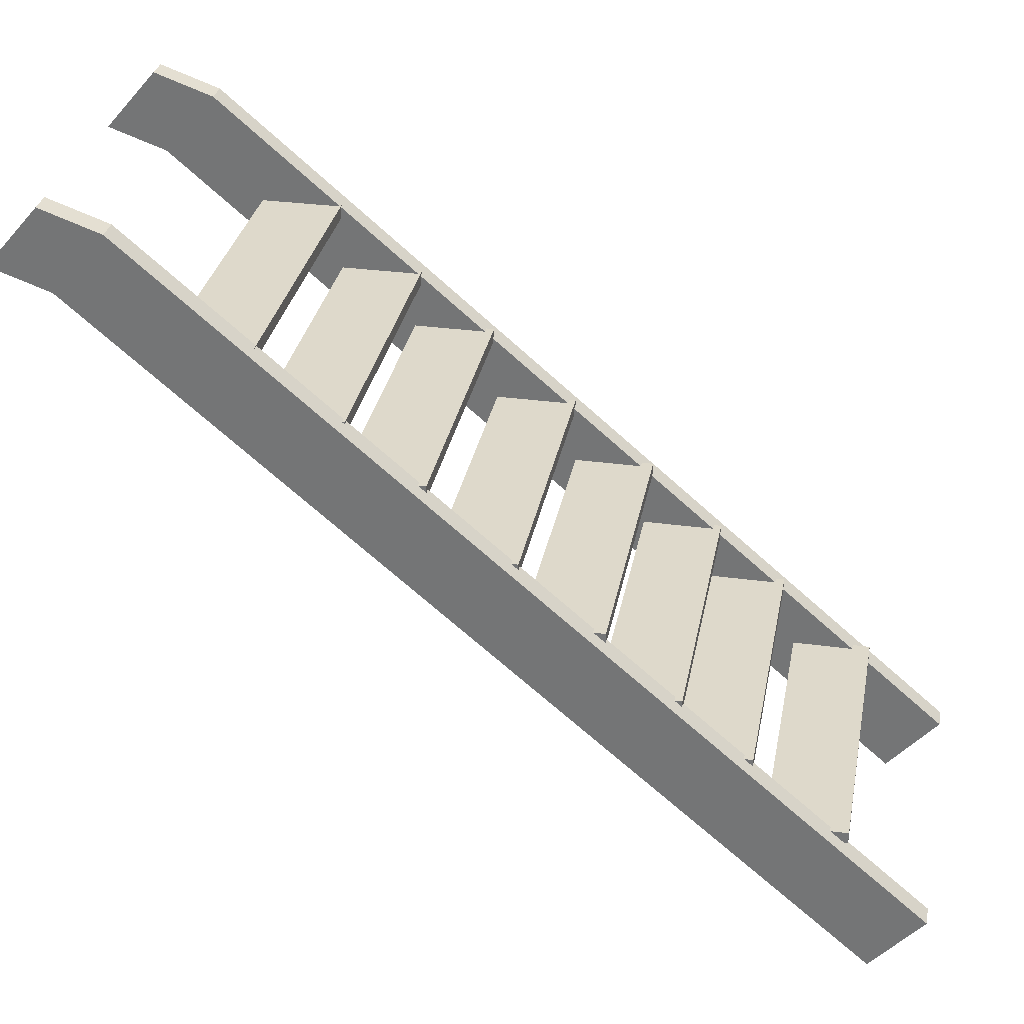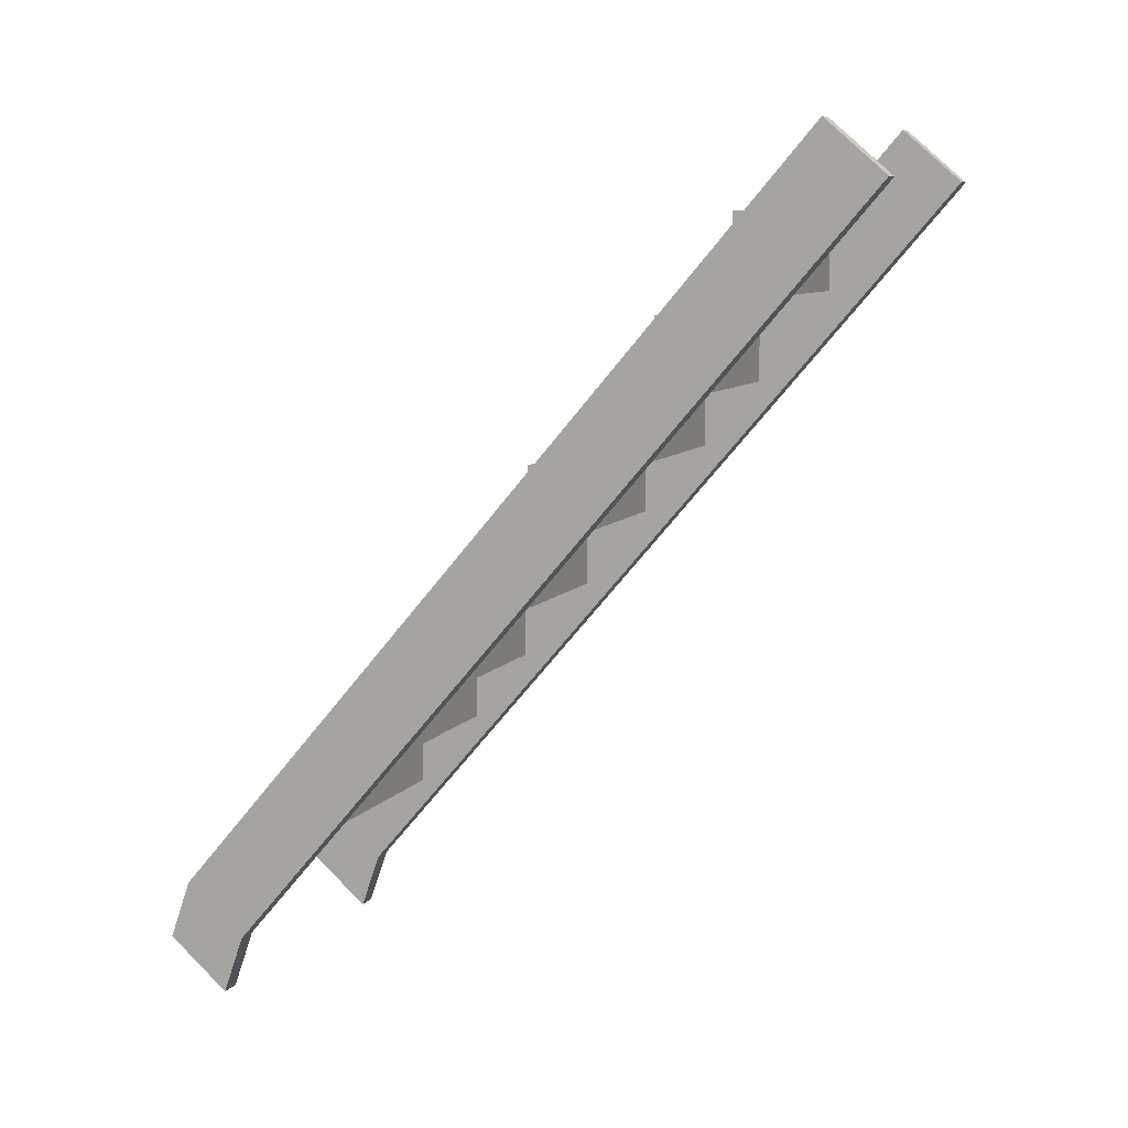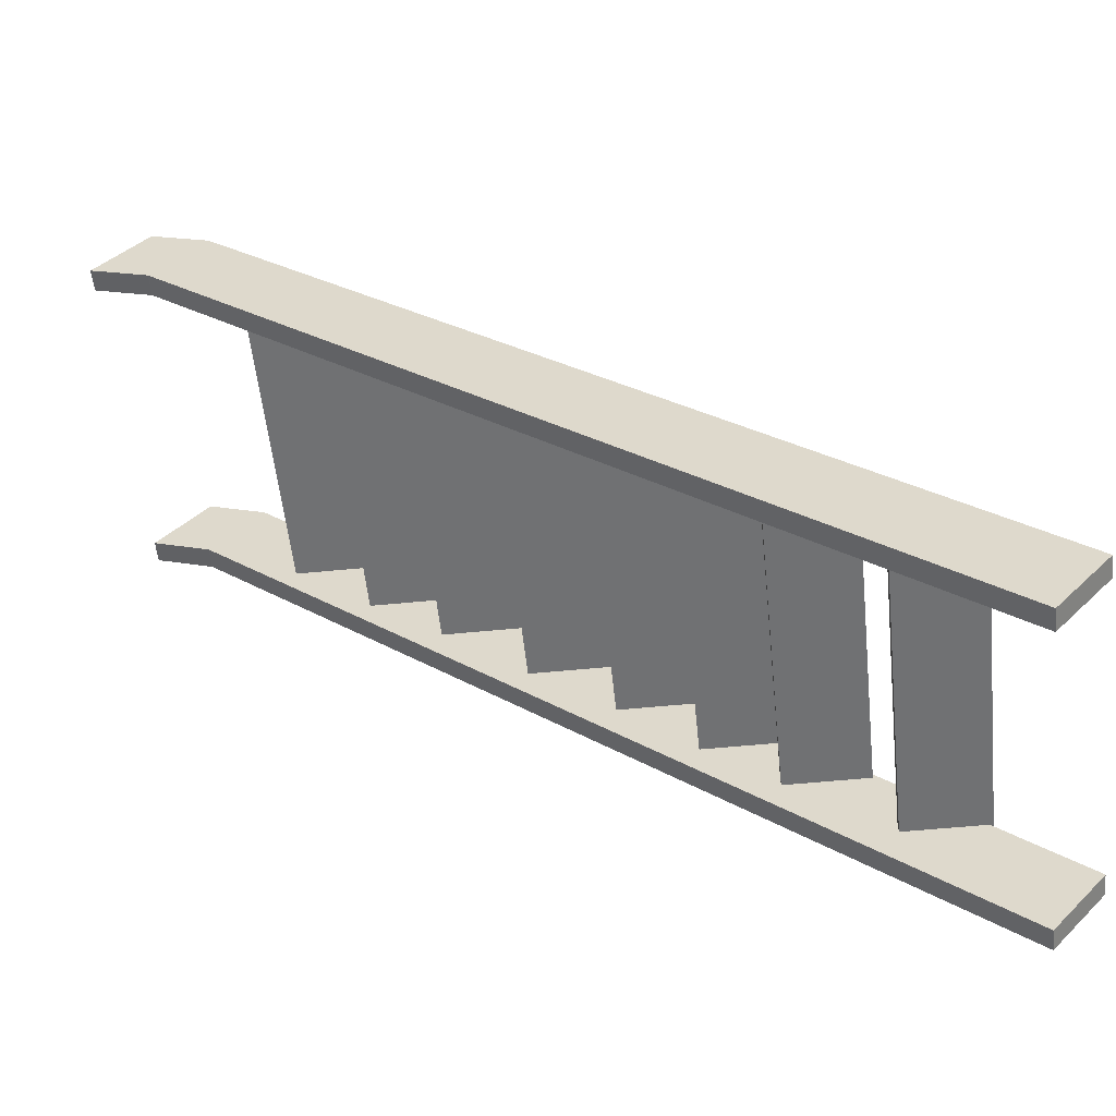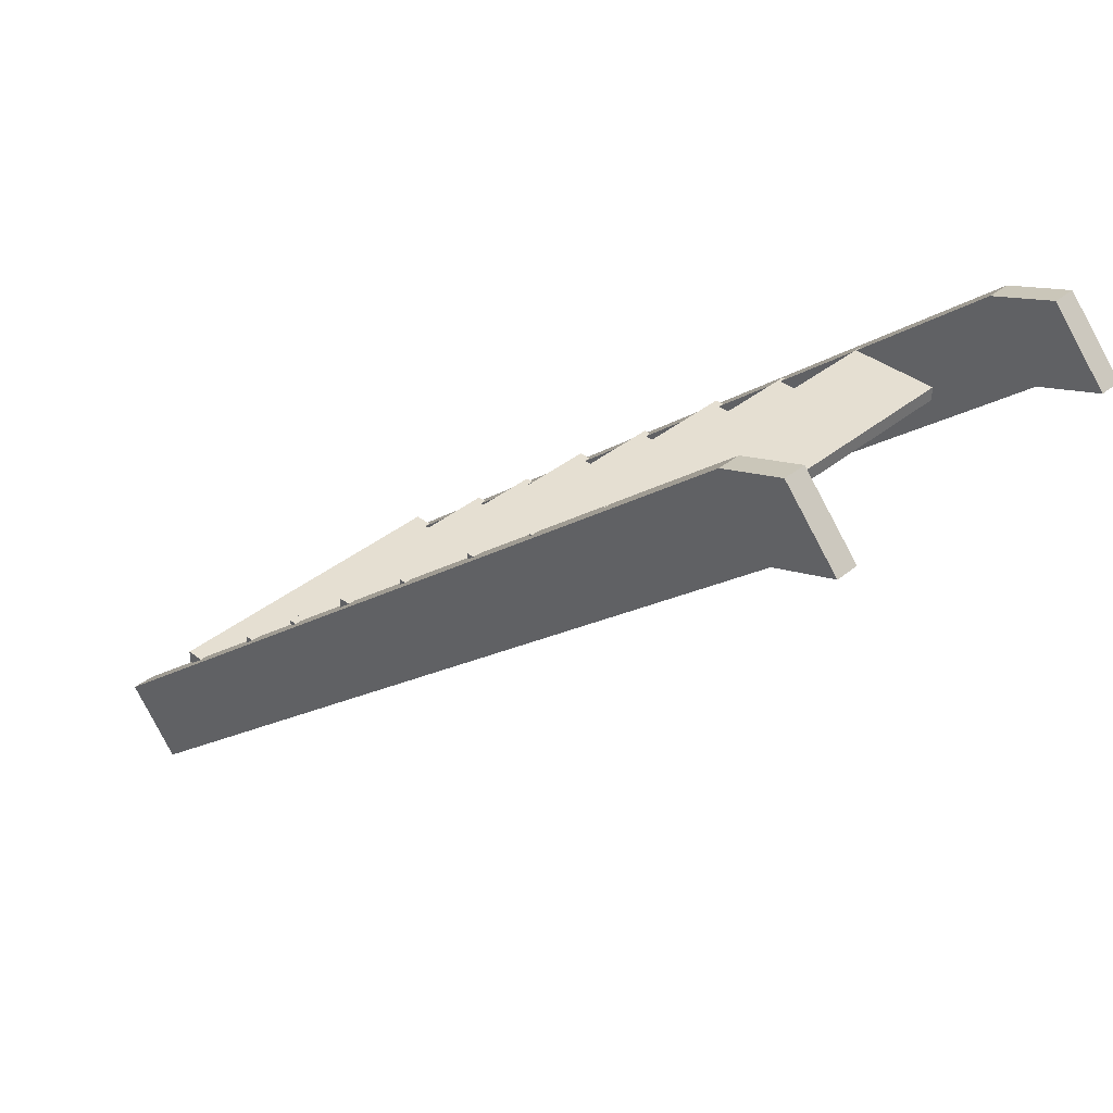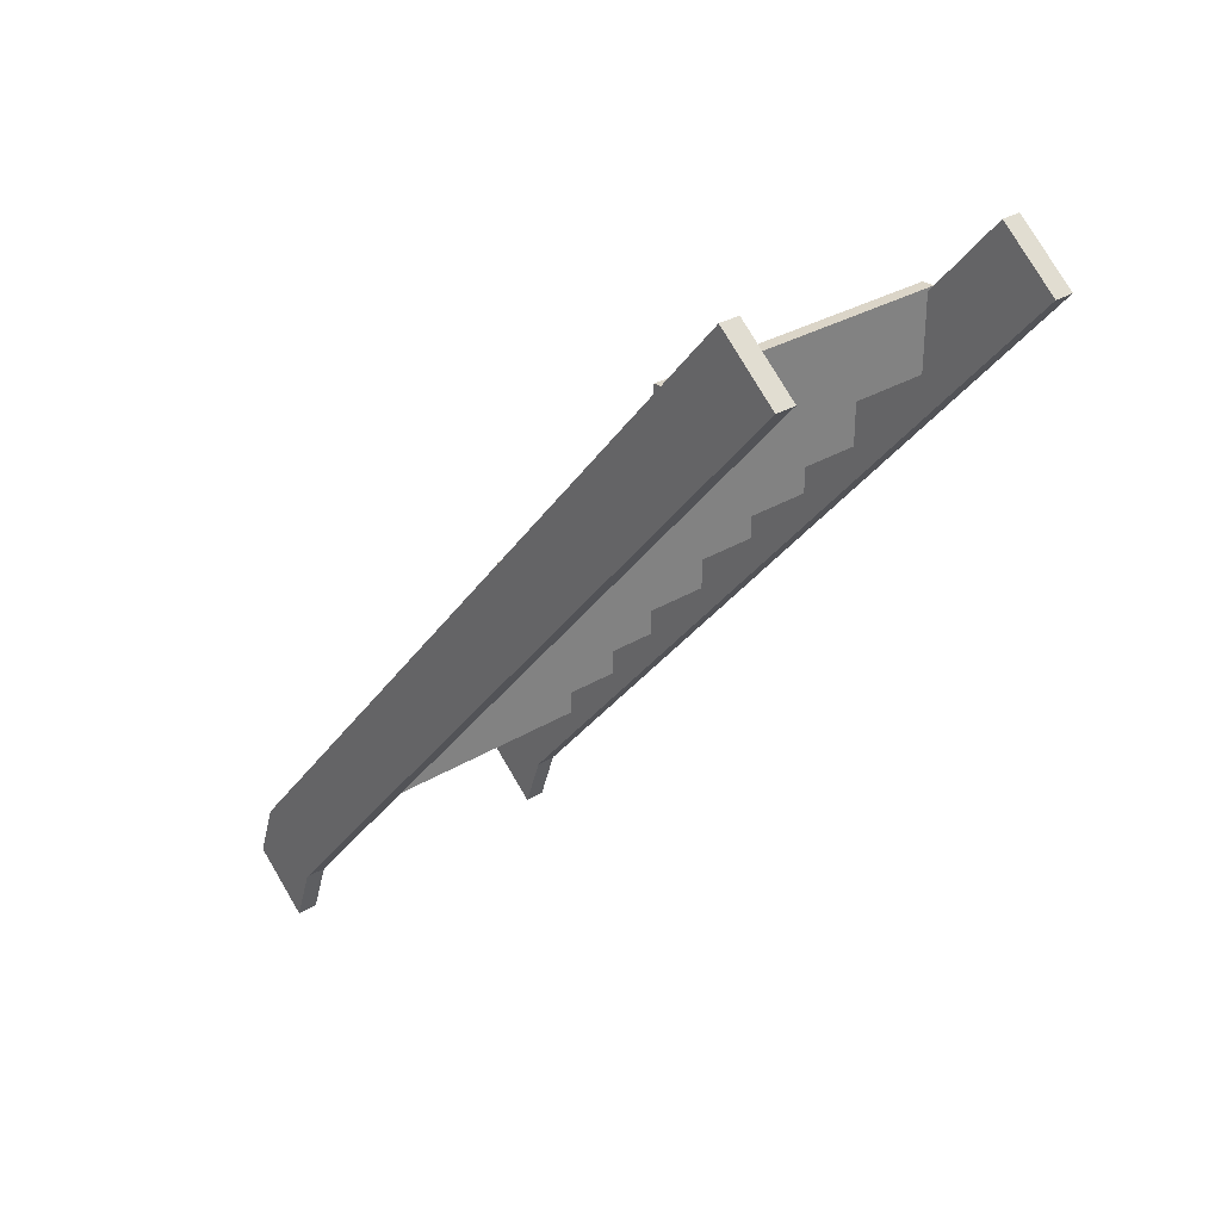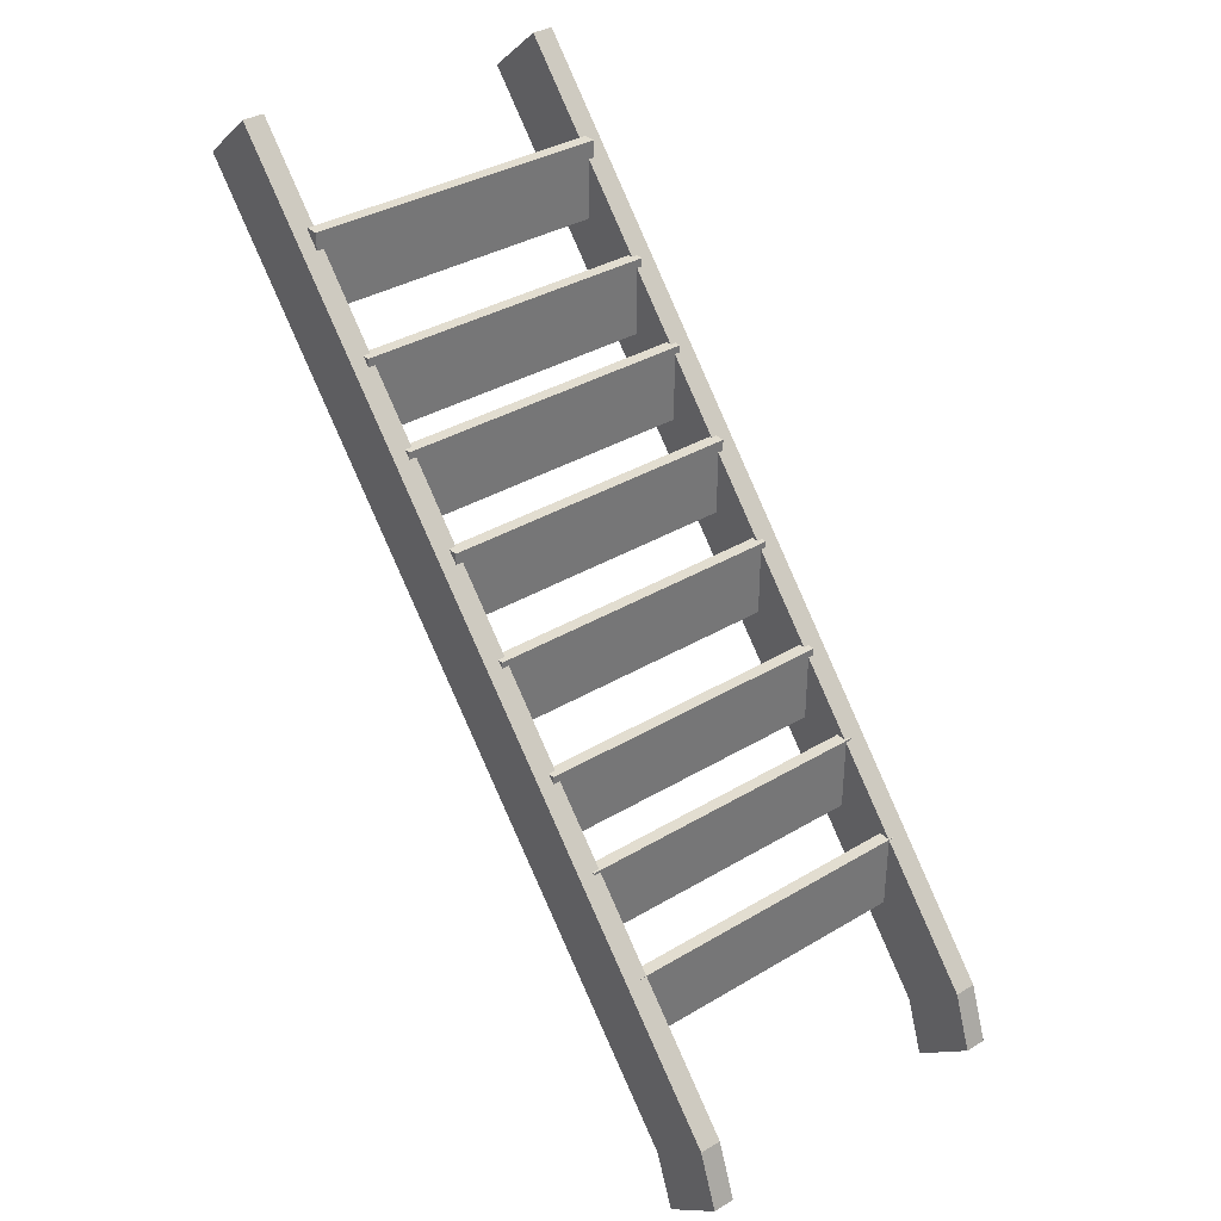
<metadata>
{"format":"obj","ext":"obj","renderer":"f3d","projection":"perspective","resolution":1024,"background":"white","views":[{"elev":31.8,"azim":-79.1,"up":"+Y"},{"elev":8.6,"azim":-69.0,"up":"+Z"},{"elev":-55.2,"azim":-84.0,"up":"+Y"},{"elev":37.5,"azim":134.0,"up":"+Y"},{"elev":29.6,"azim":-42.2,"up":"+Z"},{"elev":35.4,"azim":141.6,"up":"+Z"}]}
</metadata>
<code>
g default
v -2.153 -0.9878 1.518
v -1.88 -0.9878 1.518
v -2.153 7.189 -8.009
v -1.88 7.189 -8.009
v -2.153 6.43 -8.66
v -1.88 6.43 -8.66
v -2.153 -1.747 0.8666
v -1.88 -1.747 0.8666
v -2.153 7.449 -8.747
v -1.88 7.449 -8.747
v -1.88 6.69 -9.398
v -2.153 6.69 -9.398
g pCube5
f 1 2 4 3
f 9 10 11 12
f 5 6 8 7
f 7 8 2 1
f 2 8 6 4
f 7 1 3 5
f 3 4 10 9
f 4 6 11 10
f 6 5 12 11
f 5 3 9 12
g default
v -1.954 -0.07769 0.5
v 1.954 -0.07769 0.5
v -1.954 0.07769 0.5
v 1.954 0.07769 0.5
v -1.954 0.07769 -0.5
v 1.954 0.07769 -0.5
v -1.954 -0.07769 -0.5
v 1.954 -0.07769 -0.5
g pCube1
f 13 14 16 15
f 15 16 18 17
f 17 18 20 19
f 19 20 14 13
f 14 20 18 16
f 19 13 15 17
g default
v -1.954 2.404 -2.467
v 1.954 2.404 -2.467
v -1.954 2.559 -2.467
v 1.954 2.559 -2.467
v -1.954 2.559 -3.467
v 1.954 2.559 -3.467
v -1.954 2.404 -3.467
v 1.954 2.404 -3.467
g pCube4
f 21 22 24 23
f 23 24 26 25
f 25 26 28 27
f 27 28 22 21
f 22 28 26 24
f 27 21 23 25
g default
v -1.954 1.57 -1.55
v 1.954 1.57 -1.55
v -1.954 1.726 -1.55
v 1.954 1.726 -1.55
v -1.954 1.726 -2.55
v 1.954 1.726 -2.55
v -1.954 1.57 -2.55
v 1.954 1.57 -2.55
g pCube3
f 29 30 32 31
f 31 32 34 33
f 33 34 36 35
f 35 36 30 29
f 30 36 34 32
f 35 29 31 33
g default
v -1.954 0.8415 -0.6852
v 1.954 0.8415 -0.6852
v -1.954 0.9969 -0.6852
v 1.954 0.9969 -0.6852
v -1.954 0.9969 -1.685
v 1.954 0.9969 -1.685
v -1.954 0.8415 -1.685
v 1.954 0.8415 -1.685
g pCube2
f 37 38 40 39
f 39 40 42 41
f 41 42 44 43
f 43 44 38 37
f 38 44 42 40
f 43 37 39 41
g default
v -1.954 4.147 -4.548
v 1.954 4.147 -4.548
v -1.954 4.303 -4.548
v 1.954 4.303 -4.548
v -1.954 4.303 -5.548
v 1.954 4.303 -5.548
v -1.954 4.147 -5.548
v 1.954 4.147 -5.548
g pasted__pCube2 group1
f 45 46 48 47
f 47 48 50 49
f 49 50 52 51
f 51 52 46 45
f 46 52 50 48
f 51 45 47 49
g default
v -1.954 5.71 -6.458
v 1.954 5.71 -6.458
v -1.954 5.865 -6.458
v 1.954 5.865 -6.458
v -1.954 5.865 -7.458
v 1.954 5.865 -7.458
v -1.954 5.71 -7.458
v 1.954 5.71 -7.458
g group1 pasted__pCube4
f 53 54 56 55
f 55 56 58 57
f 57 58 60 59
f 59 60 54 53
f 54 60 58 56
f 59 53 55 57
g default
v -1.954 4.876 -5.465
v 1.954 4.876 -5.465
v -1.954 5.031 -5.465
v 1.954 5.031 -5.465
v -1.954 5.031 -6.465
v 1.954 5.031 -6.465
v -1.954 4.876 -6.465
v 1.954 4.876 -6.465
g group1 pasted__pCube3
f 61 62 64 63
f 63 64 66 65
f 65 66 68 67
f 67 68 62 61
f 62 68 66 64
f 67 61 63 65
g default
v -1.954 3.228 -3.492
v 1.954 3.228 -3.492
v -1.954 3.383 -3.492
v 1.954 3.383 -3.492
v -1.954 3.383 -4.492
v 1.954 3.383 -4.492
v -1.954 3.228 -4.492
v 1.954 3.228 -4.492
g group1 pasted__pCube1
f 69 70 72 71
f 71 72 74 73
f 73 74 76 75
f 75 76 70 69
f 70 76 74 72
f 75 69 71 73
g default
v 1.864 -0.9878 1.518
v 2.137 -0.9878 1.518
v 1.864 7.189 -8.009
v 2.137 7.189 -8.009
v 1.864 6.43 -8.66
v 2.137 6.43 -8.66
v 1.864 -1.747 0.8666
v 2.137 -1.747 0.8666
v 1.864 7.449 -8.747
v 2.137 7.449 -8.747
v 2.137 6.69 -9.398
v 1.864 6.69 -9.398
g pasted__pCube5 group2
f 77 78 80 79
f 85 86 87 88
f 81 82 84 83
f 83 84 78 77
f 78 84 82 80
f 83 77 79 81
f 79 80 86 85
f 80 82 87 86
f 82 81 88 87
f 81 79 85 88

</code>
